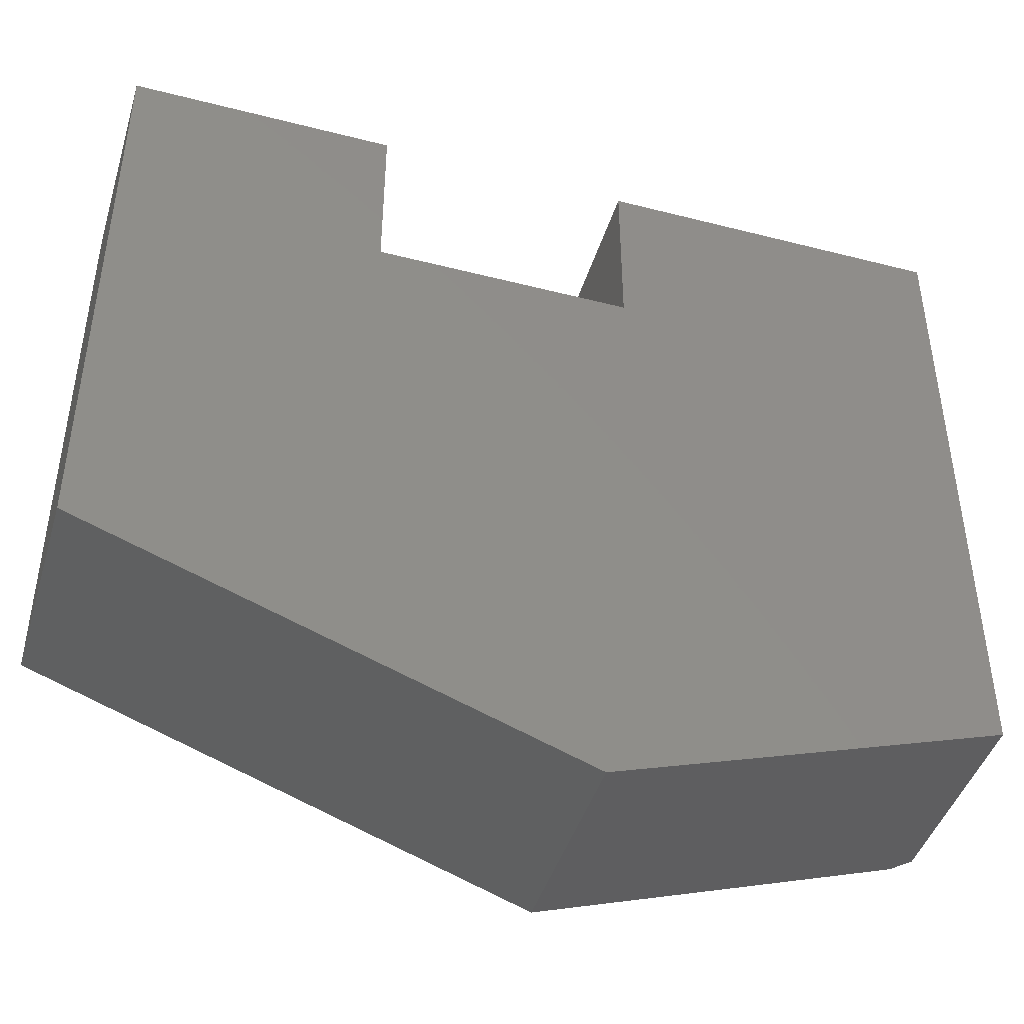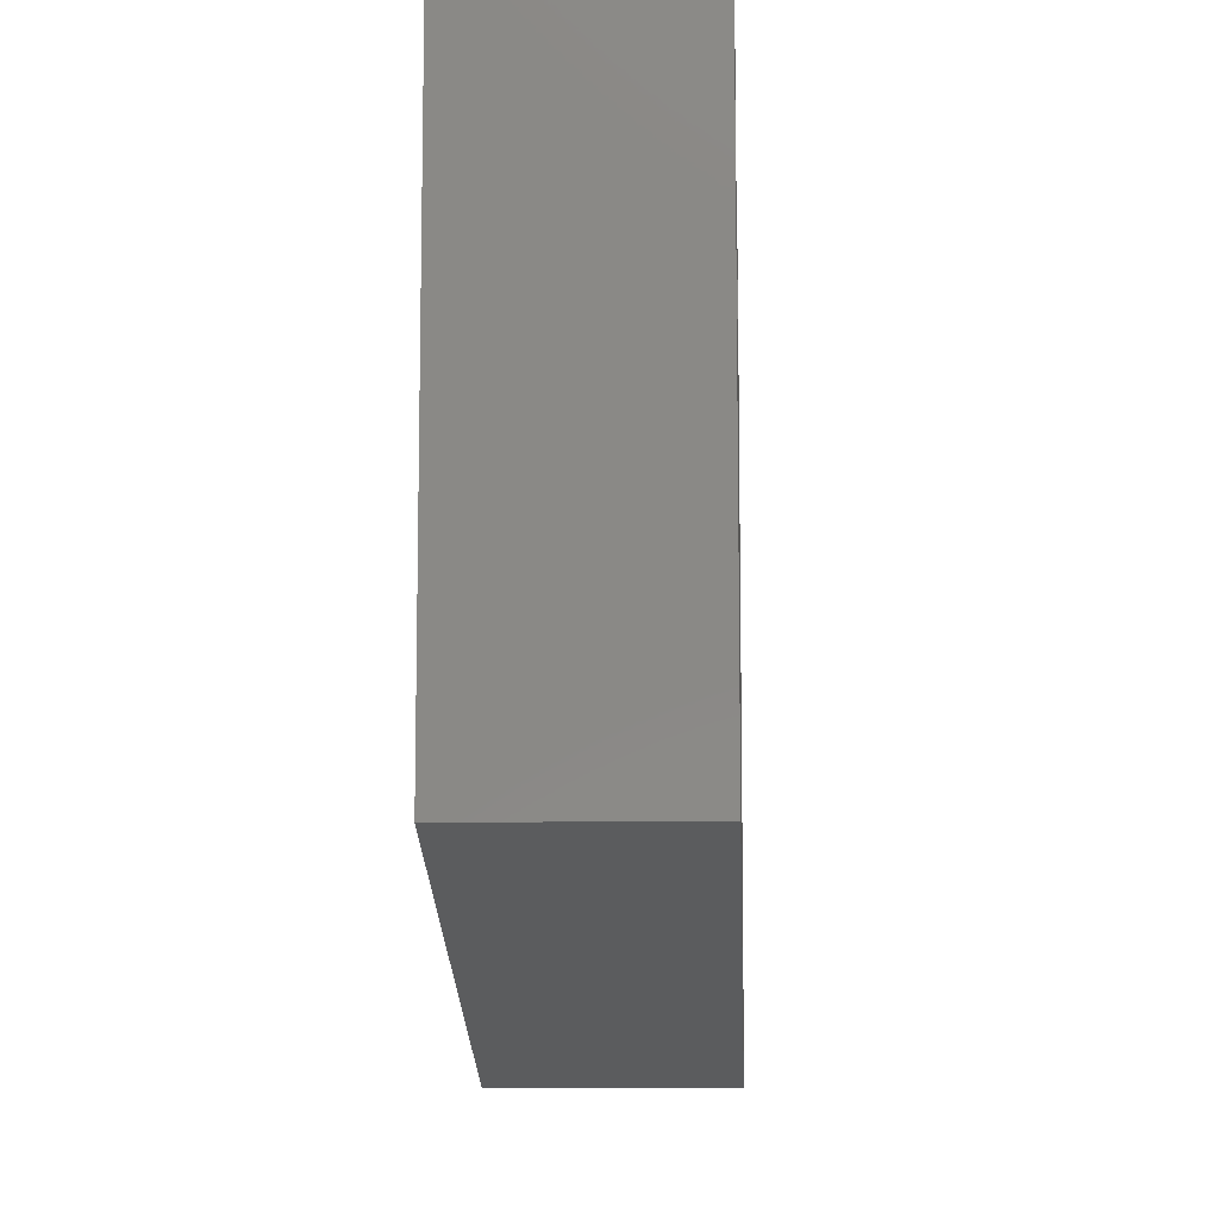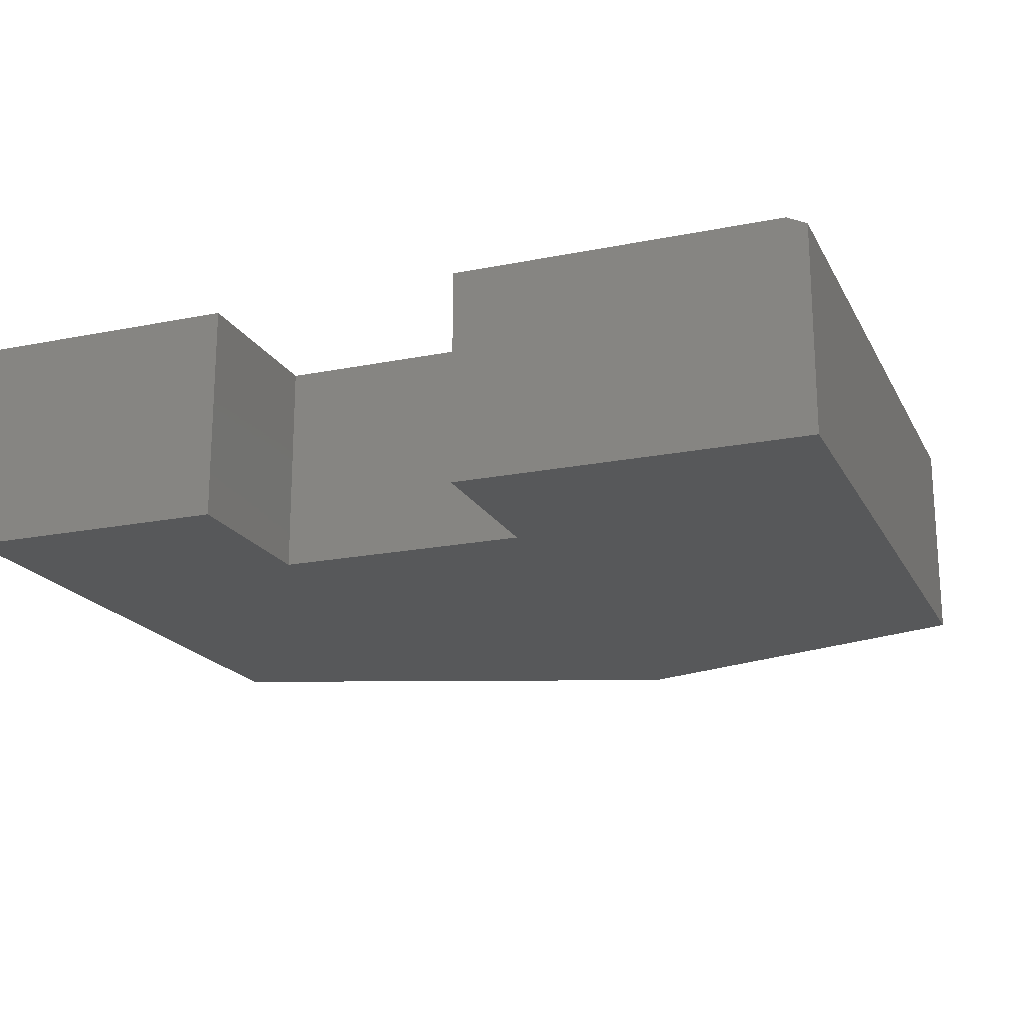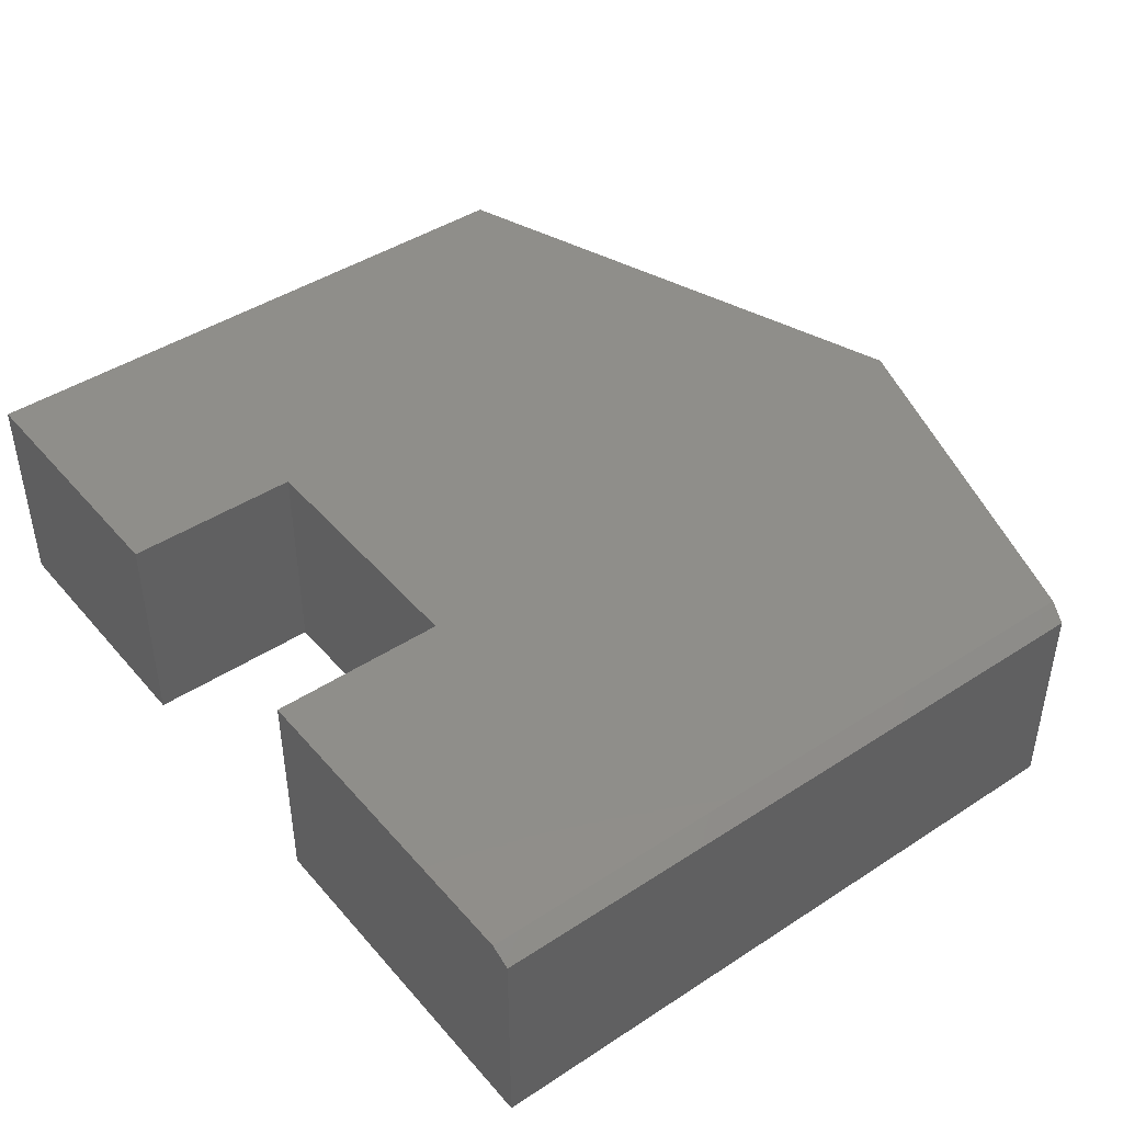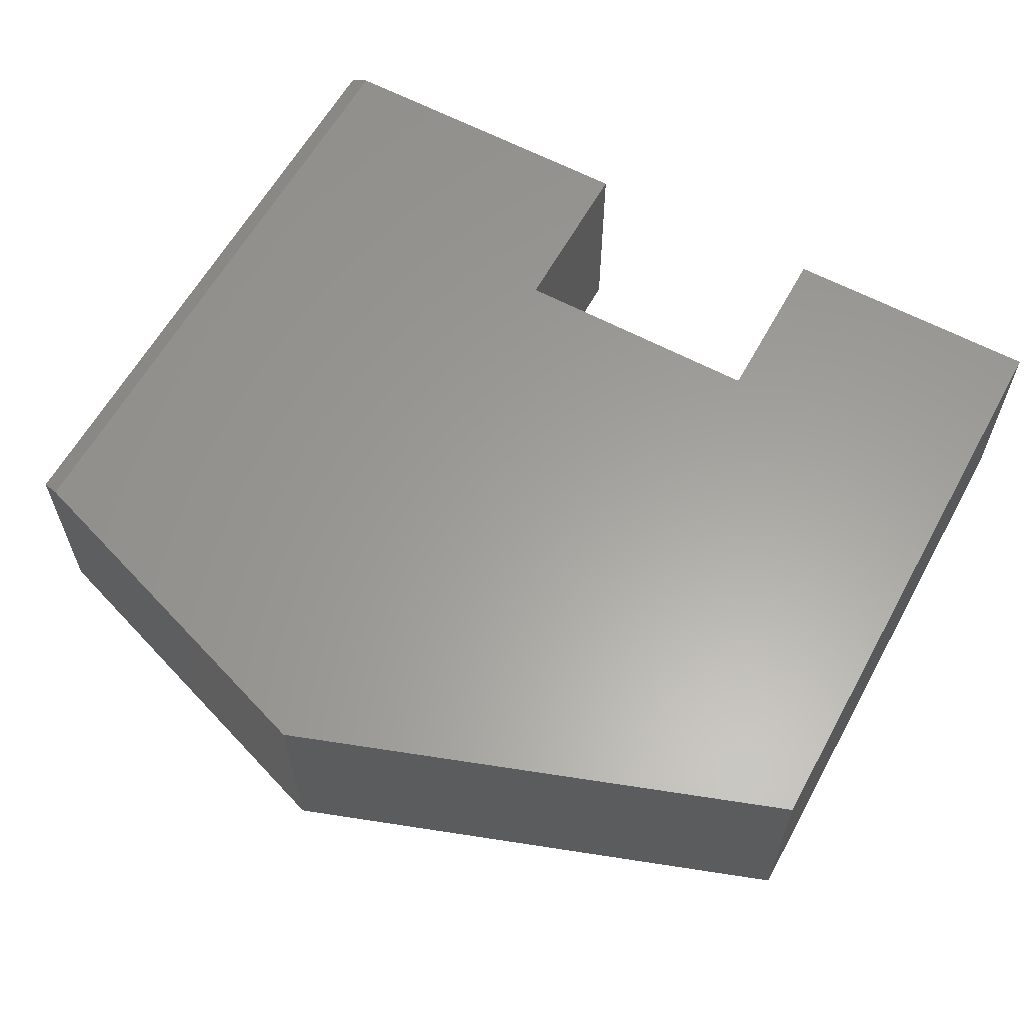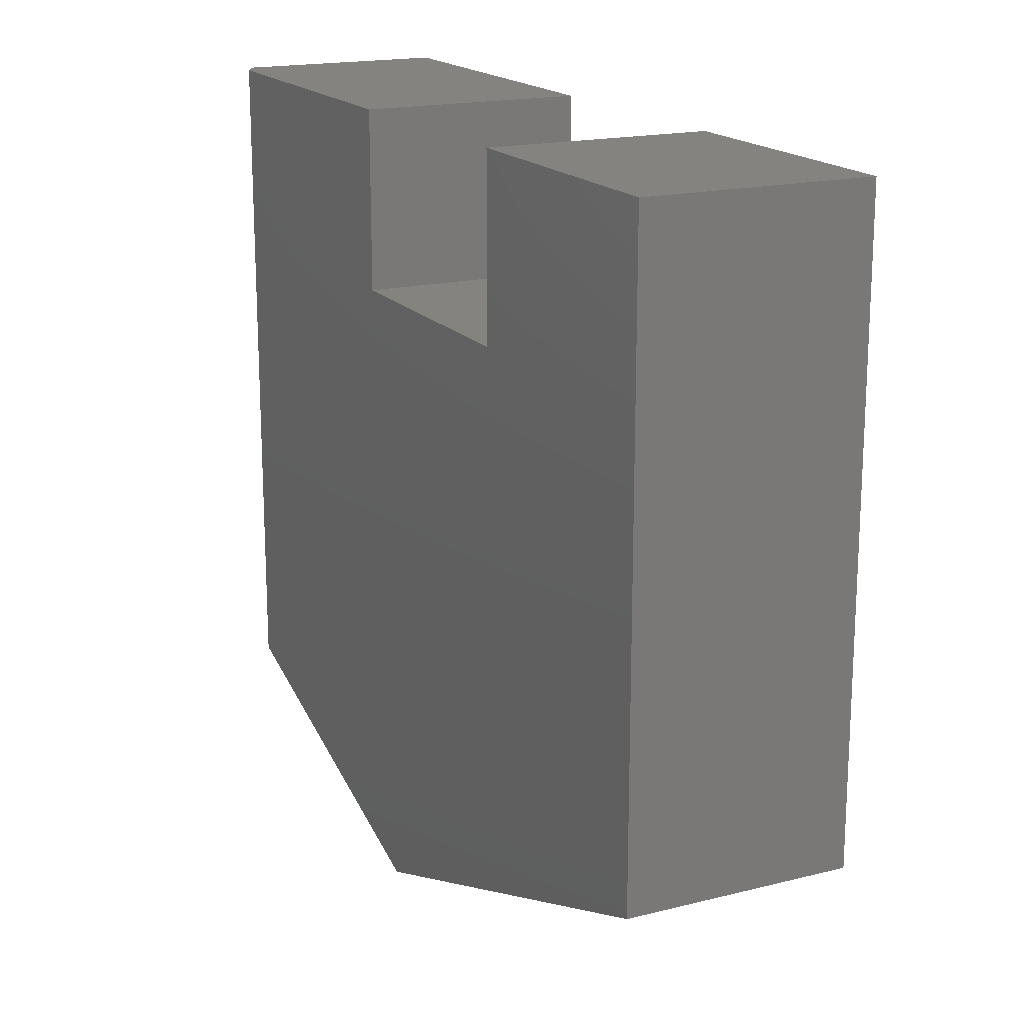
<metadata>
{"format":"stl","ext":"stl","renderer":"f3d","projection":"perspective","resolution":1024,"background":"white","views":[{"elev":-44.0,"azim":163.3,"up":"+Y"},{"elev":-9.6,"azim":92.8,"up":"+Y"},{"elev":-19.1,"azim":-159.2,"up":"+Z"},{"elev":43.7,"azim":-127.5,"up":"+Z"},{"elev":61.0,"azim":28.7,"up":"+Z"},{"elev":17.8,"azim":63.8,"up":"+Y"}]}
</metadata>
<code>
# stl→obj: 20 verts, 36 faces
v -0.4688 0.2292 0.1719
v -0.177 0.1319 0.1719
v 0.2109 0.271 0.1719
v -0.001316 0.615 0.1719
v -0.2062 0.615 0.1719
v -0.2062 0.754 0.1719
v -0.4688 0.754 0.1719
v -0.001316 0.754 0.1719
v 0.2109 0.754 0.1719
v -0.4844 0.754 0.1641
v -0.4844 0.754 0
v -0.4844 0.2344 0.1641
v -0.4844 0.2344 0
v -0.2062 0.754 0
v -0.177 0.1319 0
v -0.2062 0.615 0
v -0.001316 0.615 0
v 0.2109 0.271 0
v -0.001316 0.754 0
v 0.2109 0.754 0
f 1 2 3
f 1 3 4
f 1 4 5
f 1 5 6
f 1 6 7
f 4 3 8
f 8 3 9
f 10 11 12
f 12 11 13
f 6 14 7
f 7 14 11
f 7 11 10
f 15 2 13
f 13 2 1
f 13 1 12
f 1 7 12
f 12 7 10
f 13 11 14
f 13 14 16
f 13 16 17
f 13 17 18
f 13 18 15
f 17 19 18
f 18 19 20
f 16 14 5
f 5 14 6
f 4 17 5
f 5 17 16
f 19 17 8
f 8 17 4
f 9 20 8
f 8 20 19
f 3 18 9
f 9 18 20
f 2 15 3
f 3 15 18

</code>
